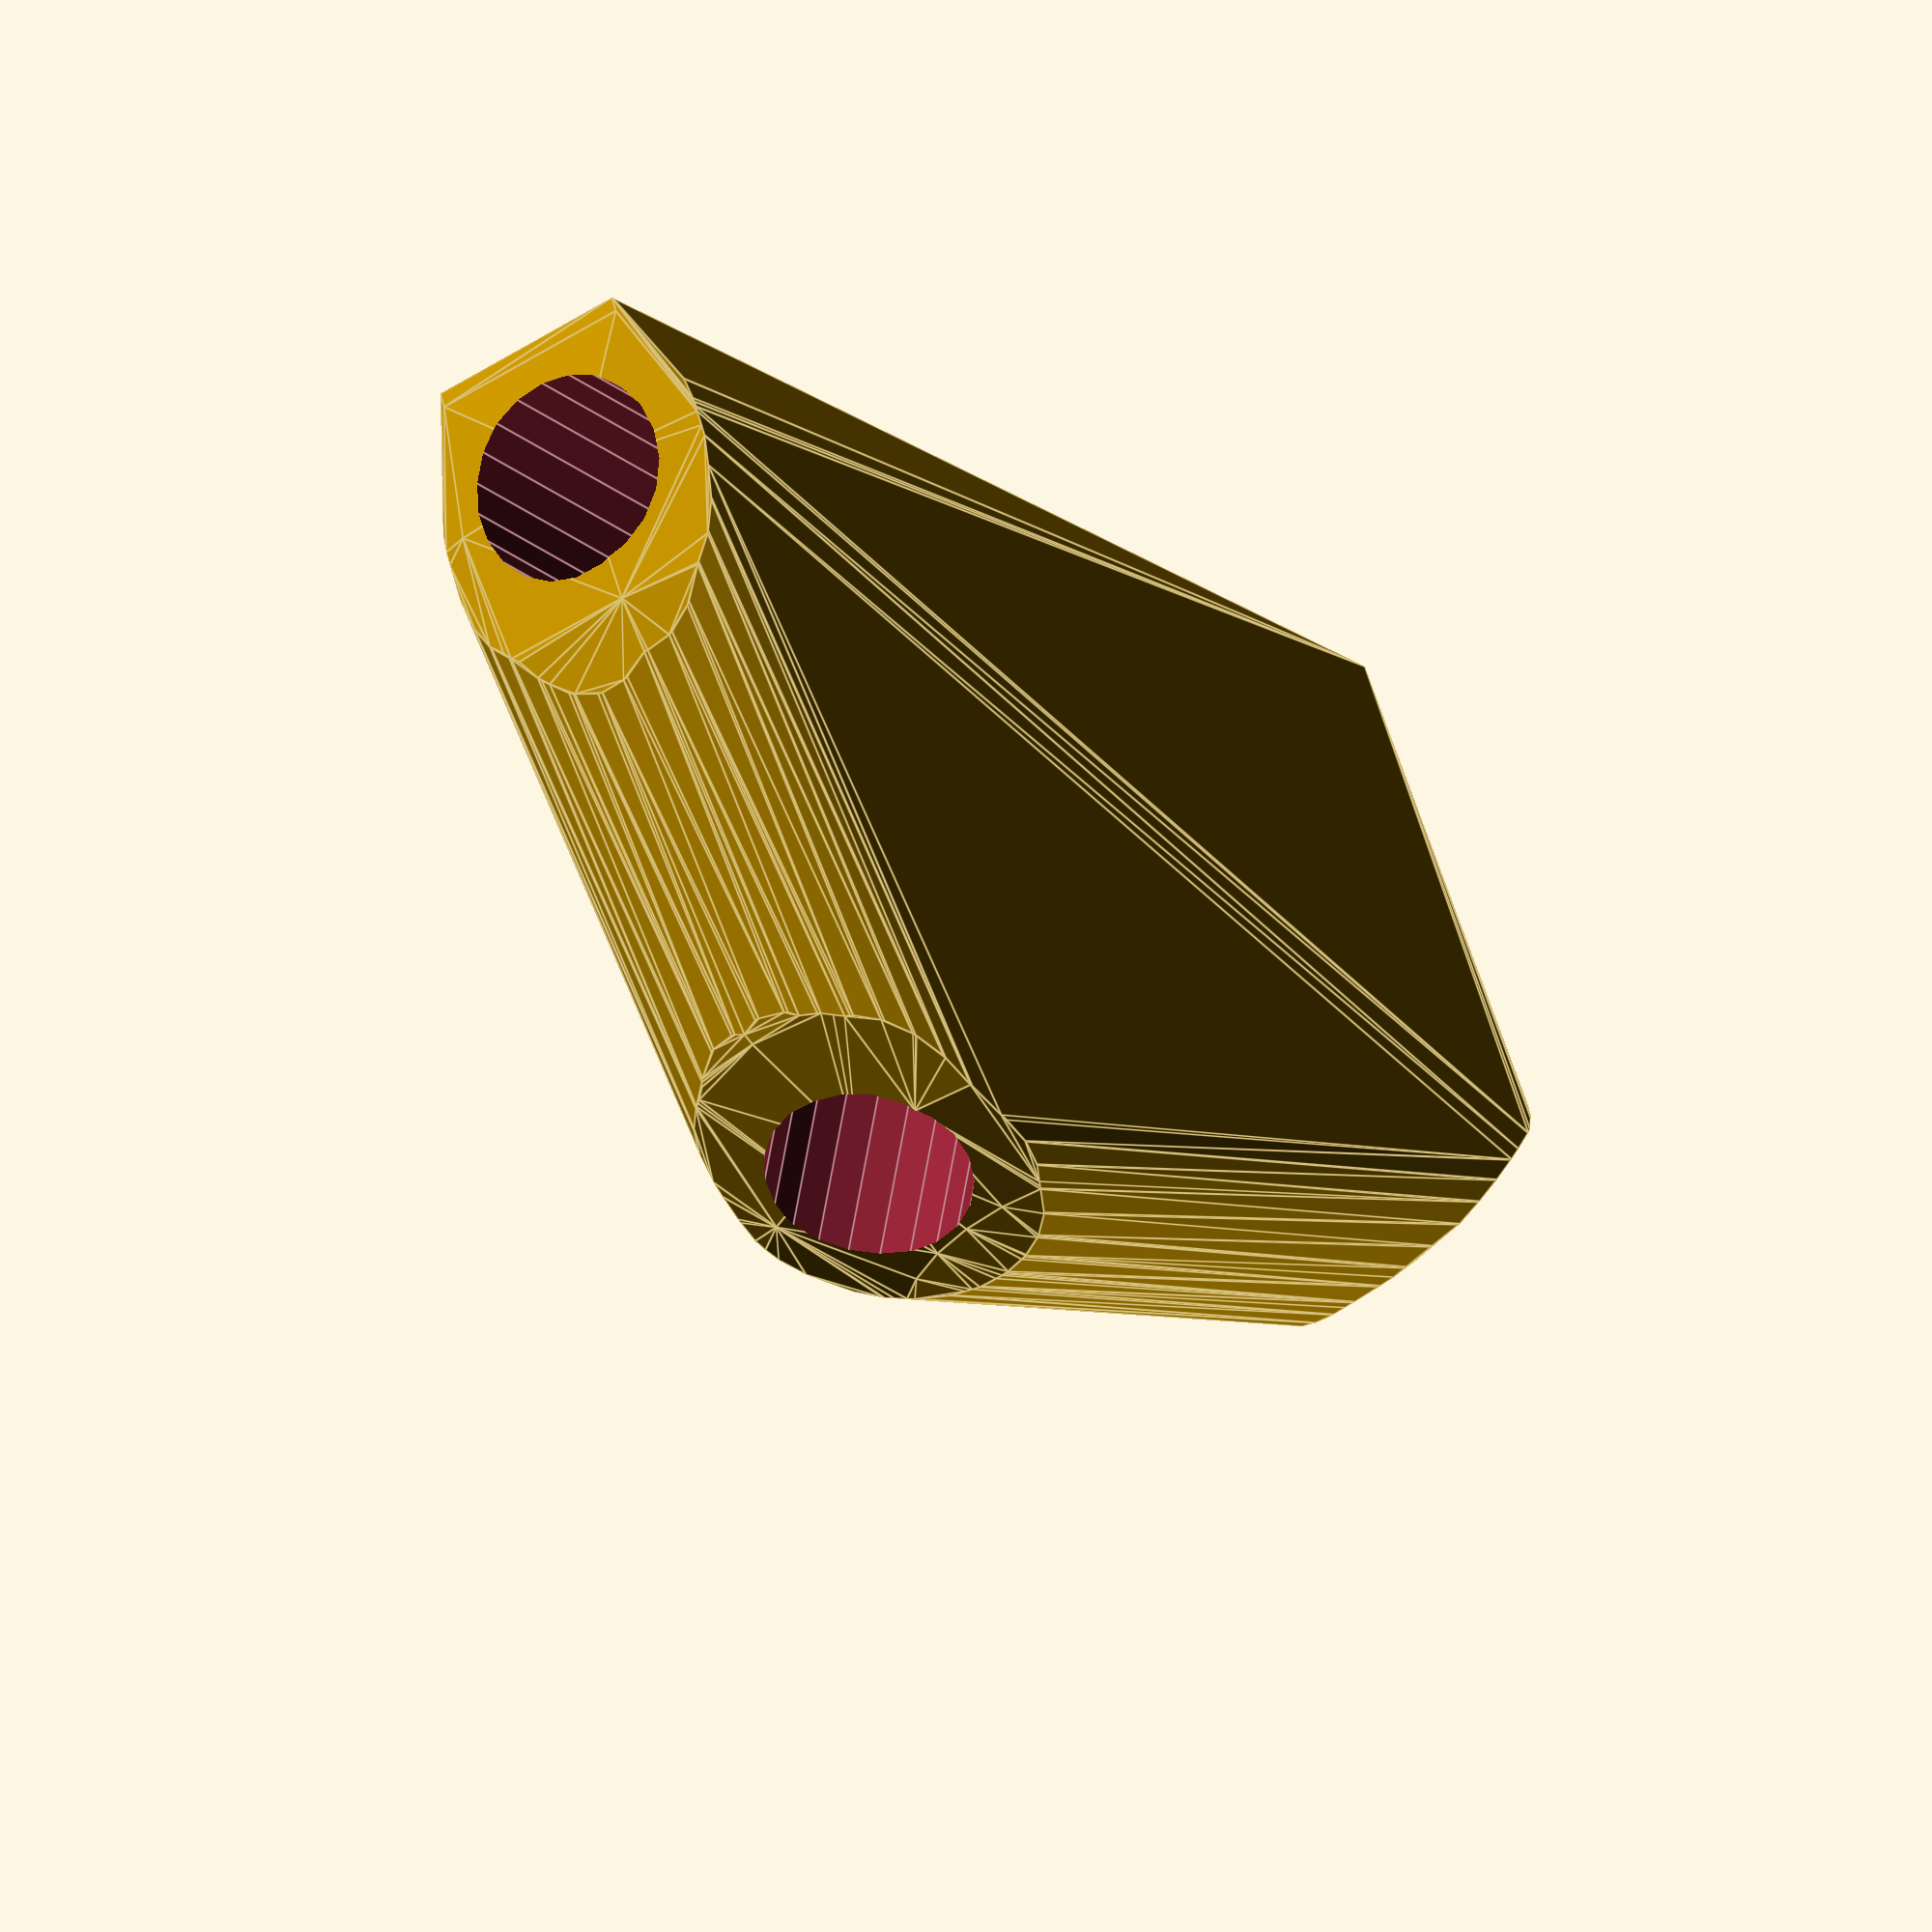
<openscad>


difference() {
	difference() {
		difference() {
			hull() {
				union() {
					union() {
						rotate(a = 157.5890894690, v = [0, 0, 1]) {
							translate(v = [0, -6.6000000000, 0]) {
								cube(size = [45.0000000000, 13.2000000000, 1]);
							}
						}
						rotate(a = -37.5890894690, v = [0, 0, 1]) {
							translate(v = [0, -6.6000000000, 0]) {
								cube(size = [45.0000000000, 13.2000000000, 1]);
							}
						}
						rotate(a = 172.3322554907, v = [0, 0, 1]) {
							translate(v = [0, -6.6000000000, 0]) {
								cube(size = [20.4525262825, 13.2000000000, 1]);
							}
						}
						rotate(a = -16.3184846220, v = [0, 0, 1]) {
							translate(v = [0, -6.6000000000, 0]) {
								cube(size = [35.6153289547, 13.2000000000, 1]);
							}
						}
					}
					translate(v = [0, 0, 9.6000024435]) {
						intersection() {
							hull() {
								rotate(a = 90.0000342358, v = [-0.3812464258, -0.9244734516, 0.0000013057]) {
									cylinder(h = 45, r = 9.6000000000);
								}
								rotate(a = 89.9999885039, v = [0.6099942813, 0.7924058157, -0.0000014024]) {
									cylinder(h = 45, r = 9.6000000000);
								}
								rotate(a = 27.0328546714, v = [-0.0606423386, -0.4504375452, 0.0000005111]) {
									cylinder(h = 45, r = 9.6000000000);
								}
								rotate(a = 52.3213490325, v = [0.2223798319, 0.7595672672, -0.0000009819]) {
									cylinder(h = 45, r = 9.6000000000);
								}
							}
							sphere(r = 45);
						}
					}
				}
			}
			translate(v = [0, 0, 9.6000024435]) {
				rotate(a = 90.0000342358, v = [-0.3812464258, -0.9244734516, 0.0000013057]) {
					translate(v = [0, 0, 20]) {
						cylinder(h = 45, r = 6.6000000000);
					}
				}
				rotate(a = 89.9999885039, v = [0.6099942813, 0.7924058157, -0.0000014024]) {
					translate(v = [0, 0, 20]) {
						cylinder(h = 45, r = 6.6000000000);
					}
				}
				rotate(a = 27.0328546714, v = [-0.0606423386, -0.4504375452, 0.0000005111]) {
					translate(v = [0, 0, 20]) {
						cylinder(h = 45, r = 6.6000000000);
					}
				}
				rotate(a = 52.3213490325, v = [0.2223798319, 0.7595672672, -0.0000009819]) {
					translate(v = [0, 0, 20]) {
						cylinder(h = 45, r = 6.6000000000);
					}
				}
			}
		}
		translate(v = [-100, -100, -100]) {
			cube(size = [200, 200, 100]);
		}
	}
	translate(v = [0, 0, 2]) {
		rotate(a = 180, v = [0, 1, 0]) {
			linear_extrude(height = 3) {
				text(halign = "center", size = 8, text = "1", valign = "center");
			}
		}
	}
}
</openscad>
<views>
elev=300.5 azim=33.4 roll=346.6 proj=o view=edges
</views>
